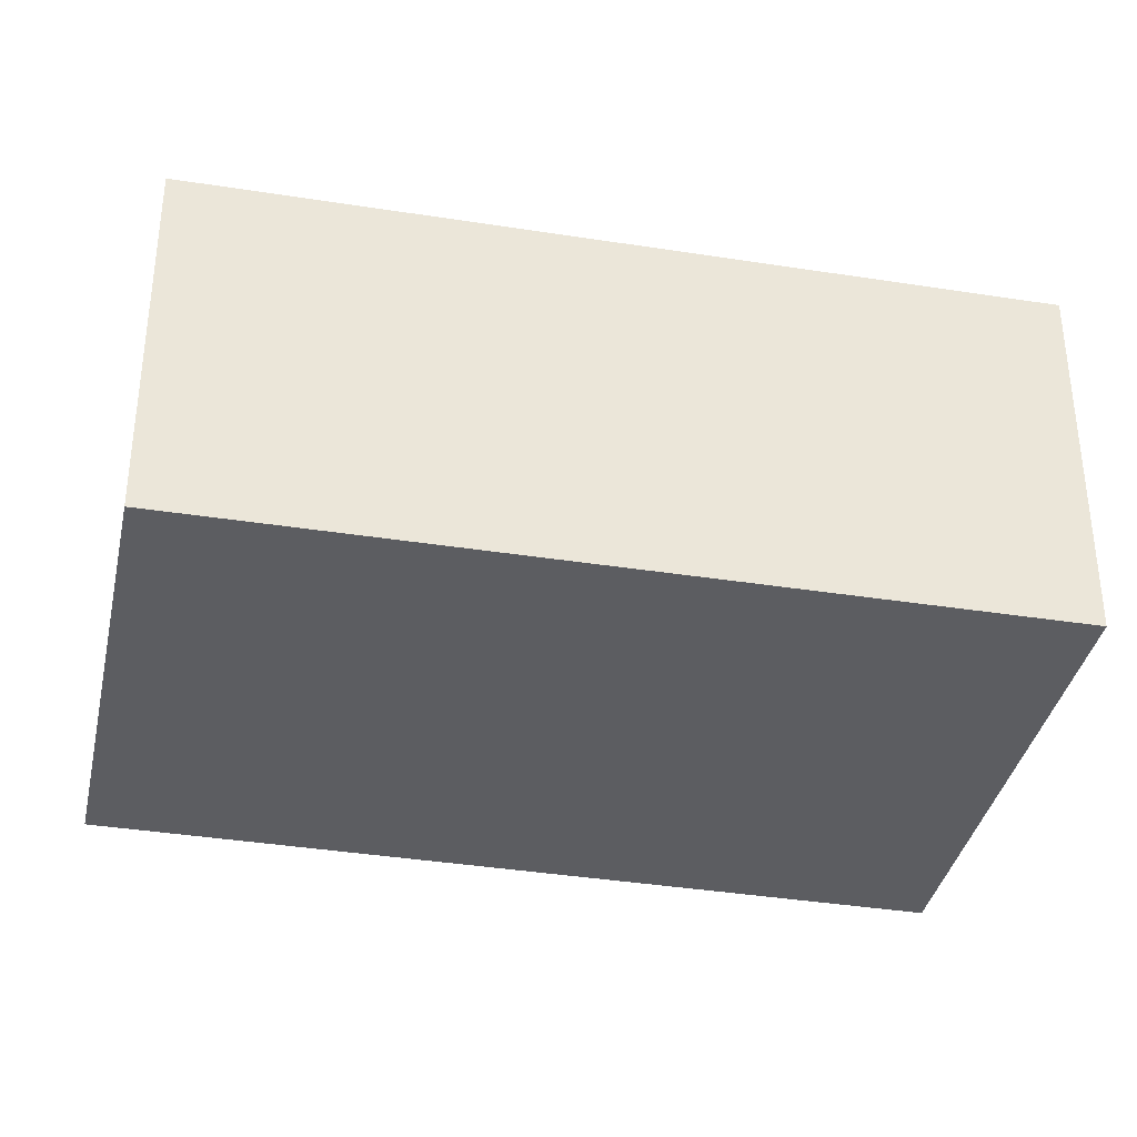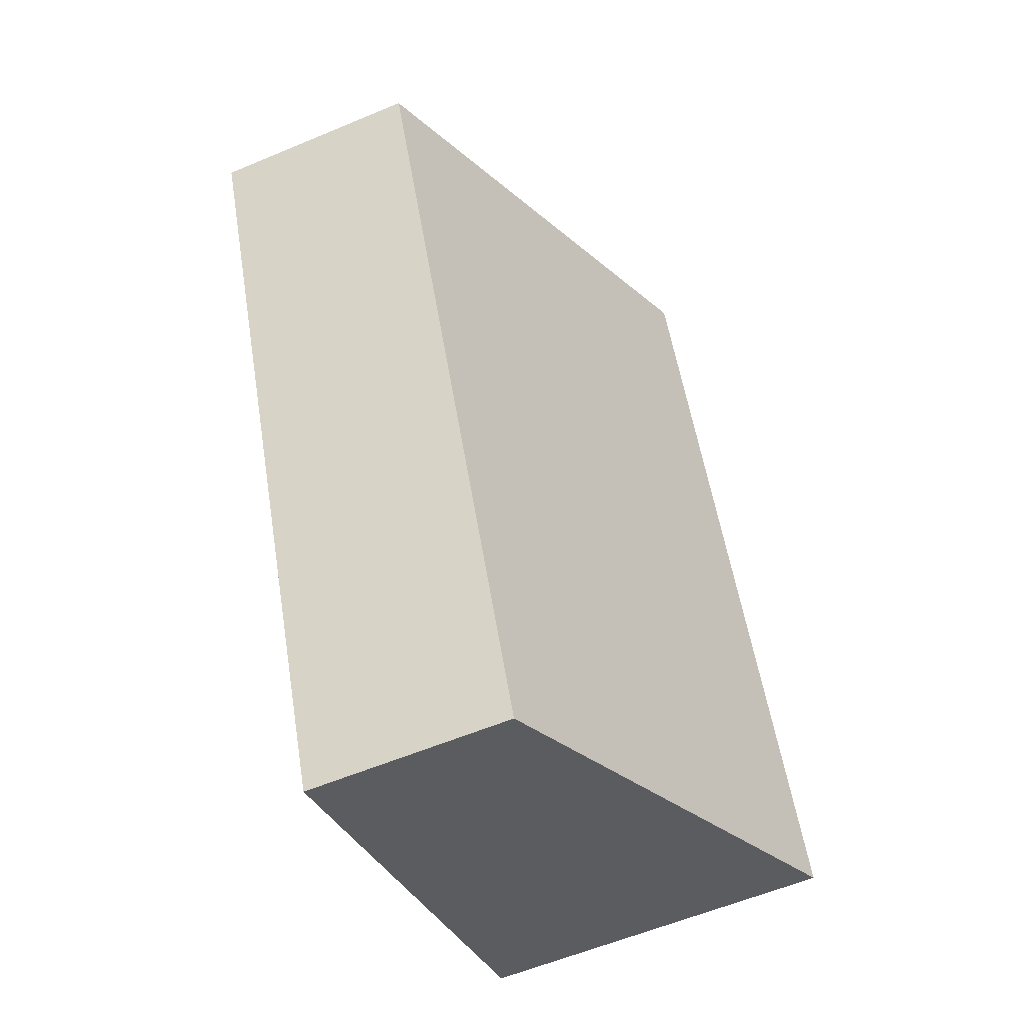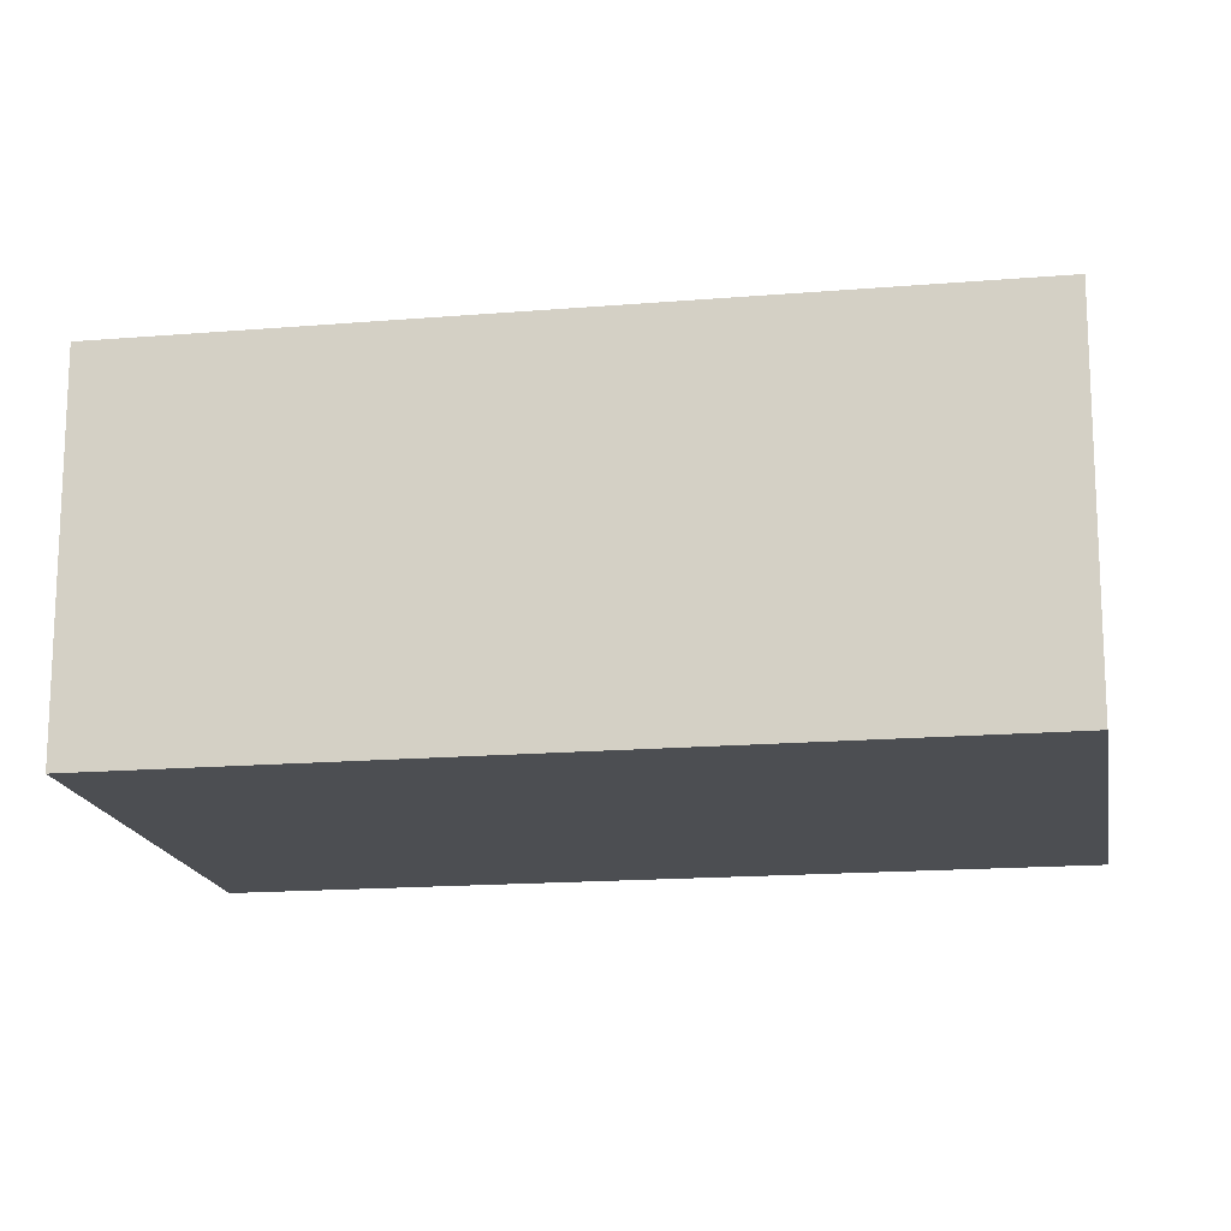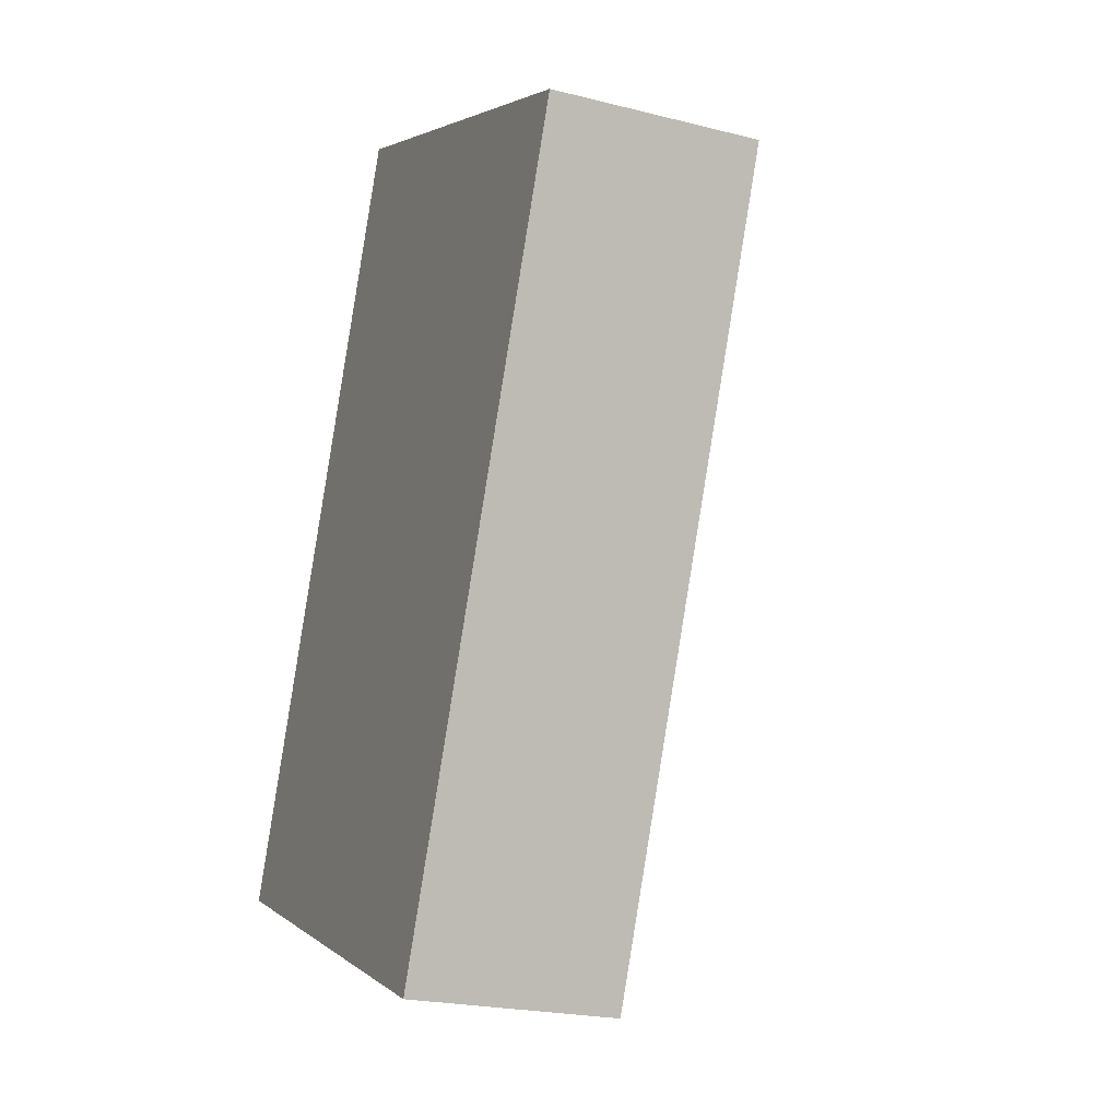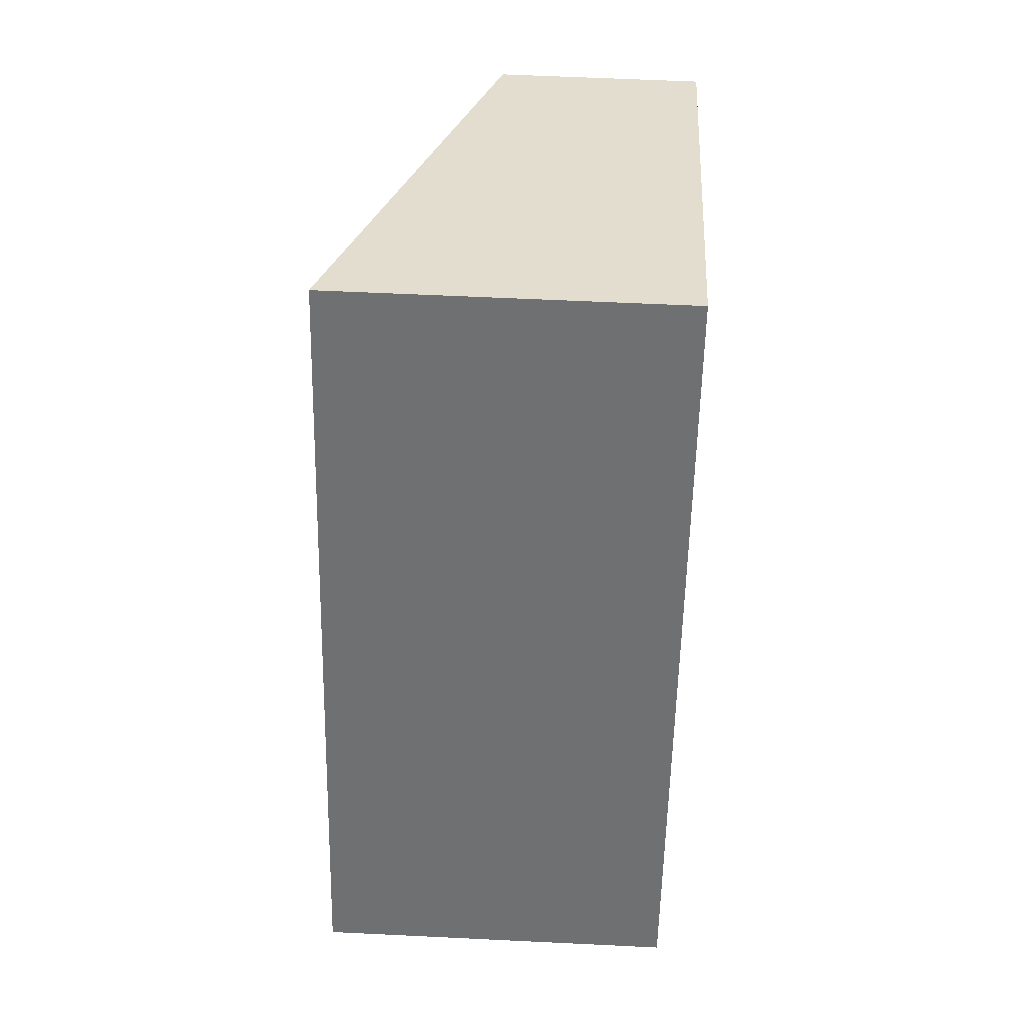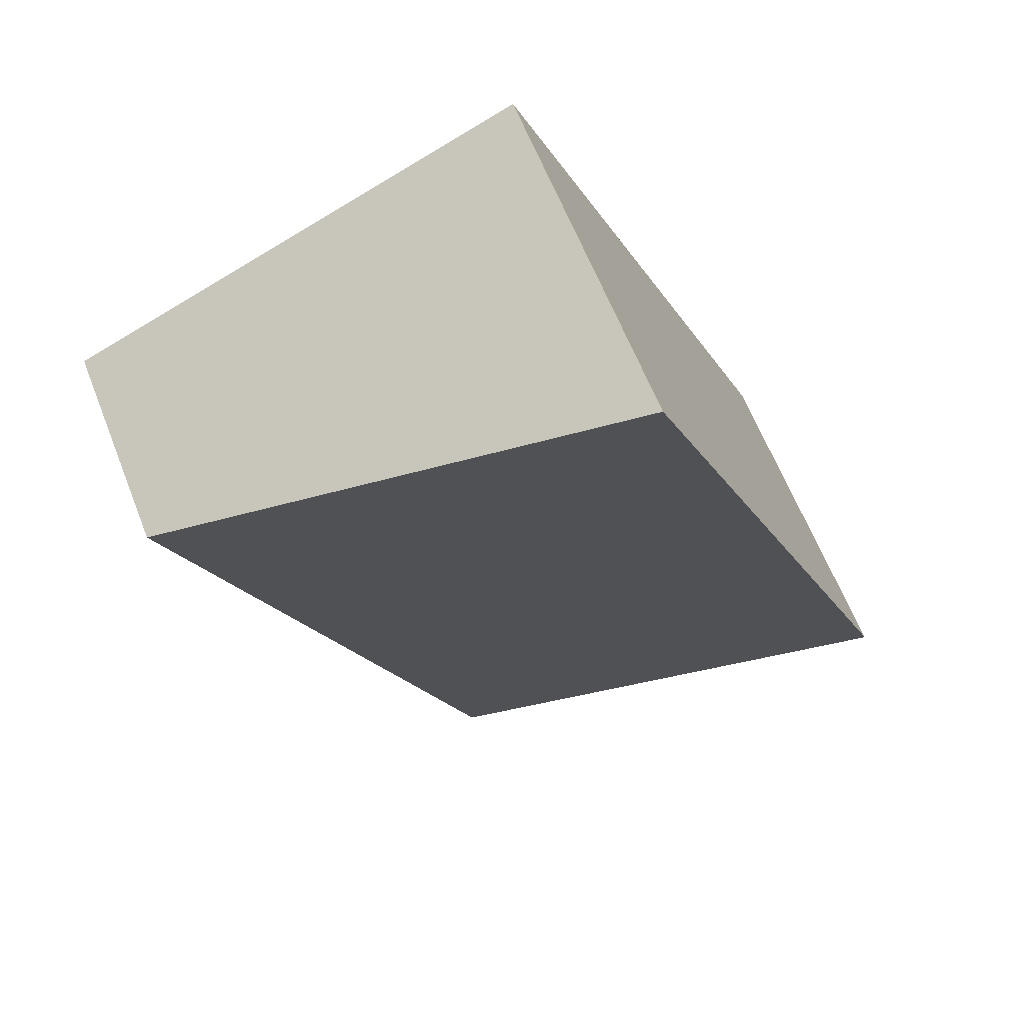
<metadata>
{"format":"obj","ext":"obj","renderer":"f3d","projection":"perspective","resolution":1024,"background":"white","views":[{"elev":-36.6,"azim":-78.9,"up":"+Y"},{"elev":-58.2,"azim":113.5,"up":"+Z"},{"elev":-16.5,"azim":-57.6,"up":"+Y"},{"elev":-22.0,"azim":66.1,"up":"+Z"},{"elev":57.5,"azim":-87.1,"up":"+Z"},{"elev":63.0,"azim":158.5,"up":"+Z"}]}
</metadata>
<code>
v  0 3.402 2.083e-16
v  7.275 1.98 5.263
v  4.27 1.995 -1.813
v  2.958 3.402 7.097
v  4.27 1.11e-16 -1.813
v  7.275 -3.223e-16 5.263
v  0 0 0
v  2.958 -4.346e-16 7.097
g defaultobject
f 1 2 3
f 2 1 4
f 2 5 3
f 5 2 6
f 3 7 1
f 7 3 5
f 7 4 1
f 4 7 8
f 8 2 4
f 2 8 6
f 6 7 5
f 7 6 8

</code>
